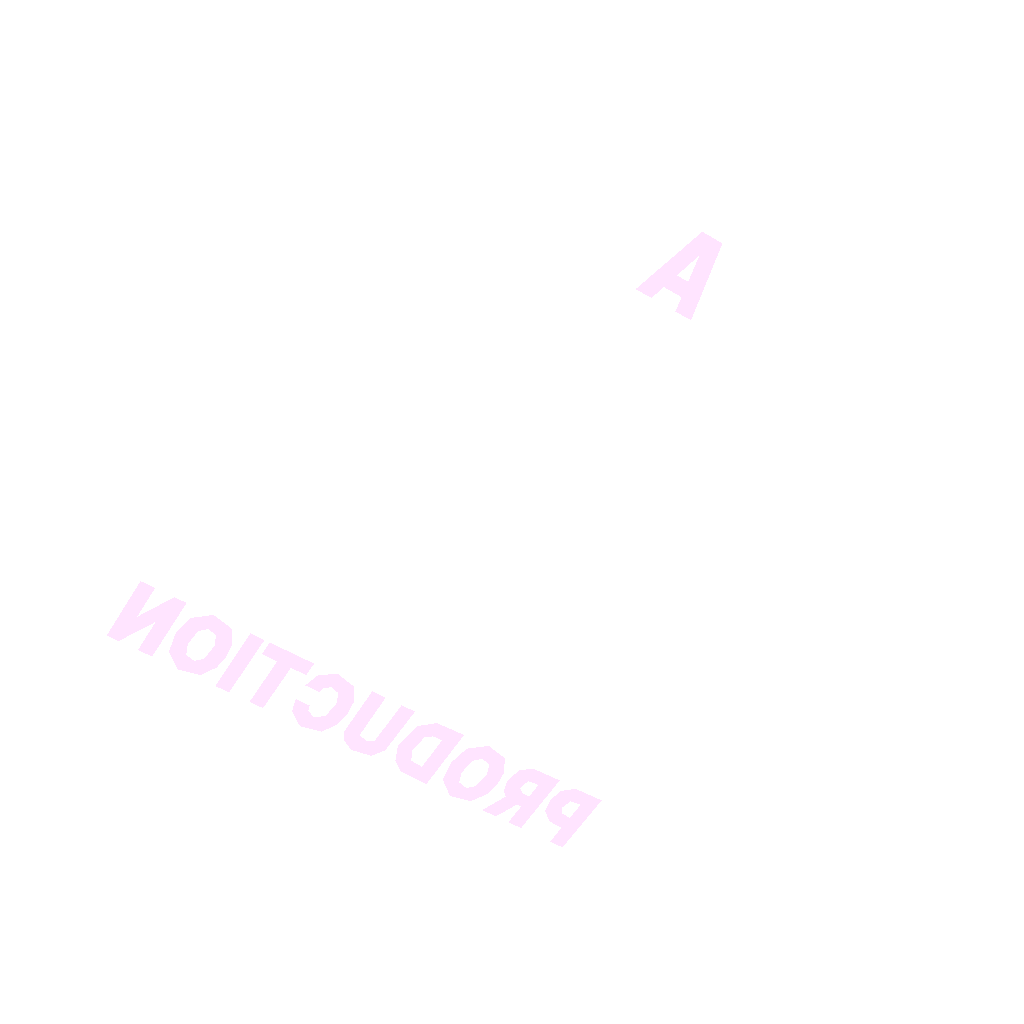
<metadata>
{"format":"obj","ext":"obj","renderer":"f3d","projection":"perspective","resolution":1024,"background":"white","views":[{"elev":-57.4,"azim":148.5,"up":"+Z"}]}
</metadata>
<code>
o BLC.001
v 0.8907 -0.8586 0 0.949 0.6079 0.8549
v 0.8385 -0.8586 0 0.949 0.6079 0.8549
v 0.838 -0.9929 -0 0.949 0.6079 0.8549
v 0.7688 -0.8586 0 0.949 0.6079 0.8549
v 0.7245 -0.8586 0 0.949 0.6079 0.8549
v 0.7245 -1.115 -0 0.949 0.6079 0.8549
v 0.7766 -1.115 -0 0.949 0.6079 0.8549
v 0.7771 -0.98 0 0.949 0.6079 0.8549
v 0.8472 -1.115 -0 0.949 0.6079 0.8549
v 0.8907 -1.115 -0 0.949 0.6079 0.8549
v 0.7005 -0.9867 0 0.949 0.6079 0.8549
v 0.6858 -0.9056 0 0.949 0.6079 0.8549
v 0.6278 -0.8554 0 0.949 0.6079 0.8549
v 0.5525 -0.8732 0 0.949 0.6079 0.8549
v 0.5208 -0.93 0 0.949 0.6079 0.8549
v 0.5136 -0.9867 0 0.949 0.6079 0.8549
v 0.5208 -1.043 -0 0.949 0.6079 0.8549
v 0.5526 -1.1 -0 0.949 0.6079 0.8549
v 0.6277 -1.118 -0 0.949 0.6079 0.8549
v 0.6858 -1.068 -0 0.949 0.6079 0.8549
v 0.6467 -1.006 -0 0.949 0.6079 0.8549
v 0.6313 -1.048 -0 0.949 0.6079 0.8549
v 0.5968 -1.057 -0 0.949 0.6079 0.8549
v 0.5732 -1.032 -0 0.949 0.6079 0.8549
v 0.5674 -0.9673 0 0.949 0.6079 0.8549
v 0.5829 -0.9248 0 0.949 0.6079 0.8549
v 0.6173 -0.9159 0 0.949 0.6079 0.8549
v 0.6409 -0.941 0 0.949 0.6079 0.8549
v 0.4896 -0.8586 0 0.949 0.6079 0.8549
v 0.4375 -0.8586 0 0.949 0.6079 0.8549
v 0.4375 -1.115 -0 0.949 0.6079 0.8549
v 0.4896 -1.115 -0 0.949 0.6079 0.8549
v 0.251 -0.9146 0 0.949 0.6079 0.8549
v 0.3088 -0.9146 0 0.949 0.6079 0.8549
v 0.3088 -1.115 -0 0.949 0.6079 0.8549
v 0.3602 -1.115 -0 0.949 0.6079 0.8549
v 0.3602 -0.9146 0 0.949 0.6079 0.8549
v 0.418 -0.9146 0 0.949 0.6079 0.8549
v 0.418 -0.8586 0 0.949 0.6079 0.8549
v 0.251 -0.8586 0 0.949 0.6079 0.8549
v 0.2326 -0.9546 0 0.949 0.6079 0.8549
v 0.217 -0.8942 0 0.949 0.6079 0.8549
v 0.1634 -0.8549 0 0.949 0.6079 0.8549
v 0.09128 -0.8731 0 0.949 0.6079 0.8549
v 0.05973 -0.93 0 0.949 0.6079 0.8549
v 0.05253 -0.9867 0 0.949 0.6079 0.8549
v 0.05957 -1.043 -0 0.949 0.6079 0.8549
v 0.09081 -1.1 -0 0.949 0.6079 0.8549
v 0.1658 -1.118 -0 0.949 0.6079 0.8549
v 0.2191 -1.074 -0 0.949 0.6079 0.8549
v 0.2326 -1.023 -0 0.949 0.6079 0.8549
v 0.1797 -1.022 -0 0.949 0.6079 0.8549
v 0.1732 -1.044 -0 0.949 0.6079 0.8549
v 0.1428 -1.06 -0 0.949 0.6079 0.8549
v 0.1123 -1.033 -0 0.949 0.6079 0.8549
v 0.1063 -0.968 0 0.949 0.6079 0.8549
v 0.1222 -0.9251 0 0.949 0.6079 0.8549
v 0.1538 -0.9155 0 0.949 0.6079 0.8549
v 0.1741 -0.9312 0 0.949 0.6079 0.8549
v 0.1797 -0.9546 0 0.949 0.6079 0.8549
v -0.02326 -0.8586 0 0.949 0.6079 0.8549
v -0.02693 -1.046 -0 0.949 0.6079 0.8549
v -0.06206 -1.057 -0 0.949 0.6079 0.8549
v -0.08309 -1.04 -0 0.949 0.6079 0.8549
v -0.08517 -0.8586 0 0.949 0.6079 0.8549
v -0.1373 -0.8586 0 0.949 0.6079 0.8549
v -0.1346 -1.059 -0 0.949 0.6079 0.8549
v -0.1058 -1.105 -0 0.949 0.6079 0.8549
v -0.03362 -1.117 -0 0.949 0.6079 0.8549
v 0.005909 -1.095 -0 0.949 0.6079 0.8549
v 0.02576 -1.059 -0 0.949 0.6079 0.8549
v 0.02851 -0.8586 0 0.949 0.6079 0.8549
v -0.2253 -1.111 -0 0.949 0.6079 0.8549
v -0.1872 -1.081 -0 0.949 0.6079 0.8549
v -0.1616 -1.018 -0 0.949 0.6079 0.8549
v -0.1754 -0.9085 0 0.949 0.6079 0.8549
v -0.2257 -0.8627 0 0.949 0.6079 0.8549
v -0.3309 -0.8586 0 0.949 0.6079 0.8549
v -0.3309 -1.115 -0 0.949 0.6079 0.8549
v -0.2788 -1.056 -0 0.949 0.6079 0.8549
v -0.2788 -0.9176 0 0.949 0.6079 0.8549
v -0.2433 -0.9193 0 0.949 0.6079 0.8549
v -0.2207 -0.9389 0 0.949 0.6079 0.8549
v -0.2141 -1.009 -0 0.949 0.6079 0.8549
v -0.2334 -1.051 -0 0.949 0.6079 0.8549
v -0.3549 -0.9867 0 0.949 0.6079 0.8549
v -0.3696 -0.9056 0 0.949 0.6079 0.8549
v -0.4276 -0.8554 0 0.949 0.6079 0.8549
v -0.5029 -0.8732 0 0.949 0.6079 0.8549
v -0.5346 -0.93 0 0.949 0.6079 0.8549
v -0.5418 -0.9867 0 0.949 0.6079 0.8549
v -0.5346 -1.043 -0 0.949 0.6079 0.8549
v -0.5028 -1.1 -0 0.949 0.6079 0.8549
v -0.4277 -1.118 -0 0.949 0.6079 0.8549
v -0.3696 -1.068 -0 0.949 0.6079 0.8549
v -0.4087 -1.006 -0 0.949 0.6079 0.8549
v -0.4242 -1.048 -0 0.949 0.6079 0.8549
v -0.4586 -1.057 -0 0.949 0.6079 0.8549
v -0.4822 -1.032 -0 0.949 0.6079 0.8549
v -0.488 -0.9673 0 0.949 0.6079 0.8549
v -0.4725 -0.9248 0 0.949 0.6079 0.8549
v -0.4381 -0.9159 0 0.949 0.6079 0.8549
v -0.4145 -0.941 0 0.949 0.6079 0.8549
v -0.7174 -1.115 -0 0.949 0.6079 0.8549
v -0.6652 -1.115 -0 0.949 0.6079 0.8549
v -0.6652 -1.03 -0 0.949 0.6079 0.8549
v -0.6472 -1.03 -0 0.949 0.6079 0.8549
v -0.6134 -1.115 -0 0.949 0.6079 0.8549
v -0.5568 -1.115 -0 0.949 0.6079 0.8549
v -0.5958 -1.019 -0 0.949 0.6079 0.8549
v -0.5759 -0.9998 -0 0.949 0.6079 0.8549
v -0.5629 -0.9572 0 0.949 0.6079 0.8549
v -0.5735 -0.8932 0 0.949 0.6079 0.8549
v -0.6112 -0.8614 0 0.949 0.6079 0.8549
v -0.7174 -0.8586 0 0.949 0.6079 0.8549
v -0.6652 -0.9761 0 0.949 0.6079 0.8549
v -0.6652 -0.9141 0 0.949 0.6079 0.8549
v -0.6254 -0.9184 0 0.949 0.6079 0.8549
v -0.6186 -0.9609 0 0.949 0.6079 0.8549
v -0.6365 -0.9753 0 0.949 0.6079 0.8549
v -0.8907 -1.115 -0 0.949 0.6079 0.8549
v -0.8385 -1.115 -0 0.949 0.6079 0.8549
v -0.8385 -1.039 -0 0.949 0.6079 0.8549
v -0.7859 -1.036 -0 0.949 0.6079 0.8549
v -0.7471 -1.003 -0 0.949 0.6079 0.8549
v -0.7365 -0.9491 0 0.949 0.6079 0.8549
v -0.7469 -0.8954 0 0.949 0.6079 0.8549
v -0.7848 -0.8616 0 0.949 0.6079 0.8549
v -0.8907 -0.8586 0 0.949 0.6079 0.8549
v -0.8385 -0.9847 0 0.949 0.6079 0.8549
v -0.8385 -0.9141 0 0.949 0.6079 0.8549
v -0.7994 -0.919 0 0.949 0.6079 0.8549
v -0.791 -0.9577 0 0.949 0.6079 0.8549
v -0.8045 -0.9819 0 0.949 0.6079 0.8549
v 0.4303 -0.8061 -0 0.949 0.8 0.8666
v 0.7065 -0.8061 -0 0.949 0.8 0.8666
v 0.7065 -0.6941 -0 0.949 0.8 0.8666
v 0.5346 -0.6941 -0 0.949 0.8 0.8666
v 0.5346 -0.606 -0 0.949 0.8 0.8666
v 0.693 -0.606 -0 0.949 0.8 0.8666
v 0.693 -0.494 -0 0.949 0.8 0.8666
v 0.5346 -0.494 -0 0.949 0.8 0.8666
v 0.5346 -0.4059 -0 0.949 0.8 0.8666
v 0.7072 -0.4059 -0 0.949 0.8 0.8666
v 0.7072 -0.2939 -0 0.949 0.8 0.8666
v 0.4303 -0.2939 -0 0.949 0.8 0.8666
v 0.07766 -0.8061 -0 0.949 0.8 0.8666
v 0.3033 -0.8011 -0 0.949 0.8 0.8666
v 0.3751 -0.7447 -0 0.949 0.8 0.8666
v 0.3936 -0.6353 -0 0.949 0.8 0.8666
v 0.3557 -0.5586 -0 0.949 0.8 0.8666
v 0.3038 -0.5366 -0 0.949 0.8 0.8666
v 0.3487 -0.5089 -0 0.949 0.8 0.8666
v 0.3788 -0.4415 -0 0.949 0.8 0.8666
v 0.3615 -0.3467 -0 0.949 0.8 0.8666
v 0.2917 -0.2983 -0 0.949 0.8 0.8666
v 0.07766 -0.2939 -0 0.949 0.8 0.8666
v 0.182 -0.6951 -0 0.949 0.8 0.8666
v 0.182 -0.587 -0 0.949 0.8 0.8666
v 0.2689 -0.5951 -0 0.949 0.8 0.8666
v 0.2831 -0.6568 -0 0.949 0.8 0.8666
v 0.2613 -0.6909 -0 0.949 0.8 0.8666
v 0.182 -0.501 -0 0.949 0.8 0.8666
v 0.182 -0.4029 -0 0.949 0.8 0.8666
v 0.2406 -0.4044 -0 0.949 0.8 0.8666
v 0.2698 -0.4302 -0 0.949 0.8 0.8666
v 0.2579 -0.4937 -0 0.949 0.8 0.8666
v -0.07541 -0.2939 -0 0.949 0.8 0.8666
v -0.08274 -0.6683 -0 0.949 0.8 0.8666
v -0.153 -0.6898 -0 0.949 0.8 0.8666
v -0.1951 -0.6577 -0 0.949 0.8 0.8666
v -0.1992 -0.2939 -0 0.949 0.8 0.8666
v -0.3035 -0.2939 -0 0.949 0.8 0.8666
v -0.298 -0.6939 -0 0.949 0.8 0.8666
v -0.2406 -0.7858 -0 0.949 0.8 0.8666
v -0.09612 -0.8115 -0 0.949 0.8 0.8666
v -0.01707 -0.766 -0 0.949 0.8 0.8666
v 0.02262 -0.6938 -0 0.949 0.8 0.8666
v 0.02814 -0.2939 -0 0.949 0.8 0.8666
v -0.3508 -0.486 -0 0.949 0.8 0.8666
v -0.382 -0.365 -0 0.949 0.8 0.8666
v -0.4893 -0.2866 -0 0.949 0.8 0.8666
v -0.6335 -0.3229 -0 0.949 0.8 0.8666
v -0.6966 -0.4367 -0 0.949 0.8 0.8666
v -0.7104 -0.6157 -0 0.949 0.8 0.8666
v -0.6344 -0.7769 -0 0.949 0.8 0.8666
v -0.4845 -0.8125 -0 0.949 0.8 0.8666
v -0.3778 -0.7247 -0 0.949 0.8 0.8666
v -0.3508 -0.622 -0 0.949 0.8 0.8666
v -0.4566 -0.621 -0 0.949 0.8 0.8666
v -0.4695 -0.6641 -0 0.949 0.8 0.8666
v -0.5305 -0.6969 -0 0.949 0.8 0.8666
v -0.5914 -0.6417 -0 0.949 0.8 0.8666
v -0.6034 -0.5128 -0 0.949 0.8 0.8666
v -0.5717 -0.4269 -0 0.949 0.8 0.8666
v -0.5084 -0.4076 -0 0.949 0.8 0.8666
v -0.4679 -0.4391 -0 0.949 0.8 0.8666
v -0.4566 -0.486 -0 0.949 0.8 0.8666
v 1.099 0.08965 0 0.949 0.8 0.8666
v 1.203 0.08704 0 0.949 0.8 0.8666
v 1.186 0.1579 0 0.949 0.8 0.8666
v 1.128 0.2363 0 0.949 0.8 0.8666
v 0.9919 0.2617 0 0.949 0.8 0.8666
v 0.8763 0.1602 0 0.949 0.8 0.8666
v 0.8471 -0.06335 -0 0.949 0.8 0.8666
v 0.9232 -0.2256 -0 0.949 0.8 0.8666
v 1.074 -0.263 -0 0.949 0.8 0.8666
v 1.182 -0.1755 -0 0.949 0.8 0.8666
v 1.211 0.02851 0 0.949 0.8 0.8666
v 1.037 0.03002 0 0.949 0.8 0.8666
v 1.037 -0.06903 -0 0.949 0.8 0.8666
v 1.109 -0.07294 -0 0.949 0.8 0.8666
v 1.081 -0.1308 -0 0.949 0.8 0.8666
v 1.012 -0.1402 -0 0.949 0.8 0.8666
v 0.9575 -0.07133 -0 0.949 0.8 0.8666
v 0.9665 0.08975 0 0.949 0.8 0.8666
v 1.013 0.1402 0 0.949 0.8 0.8666
v 1.07 0.1342 0 0.949 0.8 0.8666
v 0.7988 0.2561 0 0.949 0.8 0.8666
v 0.6945 0.2561 0 0.949 0.8 0.8666
v 0.6934 -0.01251 -0 0.949 0.8 0.8666
v 0.5549 0.2561 0 0.949 0.8 0.8666
v 0.4664 0.2561 0 0.949 0.8 0.8666
v 0.4664 -0.2561 -0 0.949 0.8 0.8666
v 0.5707 -0.2561 -0 0.949 0.8 0.8666
v 0.5715 0.01339 0 0.949 0.8 0.8666
v 0.7117 -0.2561 -0 0.949 0.8 0.8666
v 0.7988 -0.2561 -0 0.949 0.8 0.8666
v 0.4168 0.2561 0 0.949 0.8 0.8666
v 0.3125 0.2561 0 0.949 0.8 0.8666
v 0.3125 -0.2561 -0 0.949 0.8 0.8666
v 0.4168 -0.2561 -0 0.949 0.8 0.8666
v -0.06491 -0.2561 -0 0.949 0.8 0.8666
v 0.03939 -0.2561 -0 0.949 0.8 0.8666
v 0.03939 -0.1241 -0 0.949 0.8 0.8666
v 0.07391 -0.06403 -0 0.949 0.8 0.8666
v 0.1602 -0.2561 -0 0.949 0.8 0.8666
v 0.2848 -0.2561 -0 0.949 0.8 0.8666
v 0.152 0.02801 0 0.949 0.8 0.8666
v 0.2818 0.2561 0 0.949 0.8 0.8666
v 0.1602 0.2561 0 0.949 0.8 0.8666
v 0.04125 0.0481 0 0.949 0.8 0.8666
v 0.03939 0.2561 0 0.949 0.8 0.8666
v -0.06491 0.2561 0 0.949 0.8 0.8666
v -0.1129 0 0 0.949 0.8 0.8666
v -0.1275 0.1133 0 0.949 0.8 0.8666
v -0.1672 0.1957 0 0.949 0.8 0.8666
v -0.2584 0.2625 0 0.949 0.8 0.8666
v -0.4089 0.227 0 0.949 0.8 0.8666
v -0.4722 0.1133 0 0.949 0.8 0.8666
v -0.4866 0 0 0.949 0.8 0.8666
v -0.4722 -0.1129 -0 0.949 0.8 0.8666
v -0.4087 -0.2268 -0 0.949 0.8 0.8666
v -0.2585 -0.2625 -0 0.949 0.8 0.8666
v -0.1422 -0.1621 -0 0.949 0.8 0.8666
v -0.2205 0.03869 0 0.949 0.8 0.8666
v -0.2321 -0.09123 -0 0.949 0.8 0.8666
v -0.2793 -0.1416 -0 0.949 0.8 0.8666
v -0.3482 -0.1236 -0 0.949 0.8 0.8666
v -0.379 -0.03869 -0 0.949 0.8 0.8666
v -0.3675 0.09123 0 0.949 0.8 0.8666
v -0.3202 0.1416 0 0.949 0.8 0.8666
v -0.2514 0.1236 0 0.949 0.8 0.8666
v -0.5331 0 0 0.949 0.8 0.8666
v -0.5624 0.1621 0 0.949 0.8 0.8666
v -0.6786 0.2625 0 0.949 0.8 0.8666
v -0.8291 0.227 0 0.949 0.8 0.8666
v -0.8924 0.1133 0 0.949 0.8 0.8666
v -0.9068 0 0 0.949 0.8 0.8666
v -0.8924 -0.1129 -0 0.949 0.8 0.8666
v -0.829 -0.2268 -0 0.949 0.8 0.8666
v -0.6787 -0.2625 -0 0.949 0.8 0.8666
v -0.5624 -0.1621 -0 0.949 0.8 0.8666
v -0.6408 -0.03869 -0 0.949 0.8 0.8666
v -0.6716 -0.1236 -0 0.949 0.8 0.8666
v -0.7405 -0.1416 -0 0.949 0.8 0.8666
v -0.7877 -0.09123 -0 0.949 0.8 0.8666
v -0.7992 0.03869 0 0.949 0.8 0.8666
v -0.7684 0.1236 0 0.949 0.8 0.8666
v -0.6995 0.1416 0 0.949 0.8 0.8666
v -0.6523 0.09123 0 0.949 0.8 0.8666
v -1.207 -0.2561 -0 0.949 0.8 0.8666
v -0.9473 -0.2561 -0 0.949 0.8 0.8666
v -0.9473 -0.1441 -0 0.949 0.8 0.8666
v -1.103 -0.1441 -0 0.949 0.8 0.8666
v -1.103 0.2561 0 0.949 0.8 0.8666
v -1.207 0.2561 0 0.949 0.8 0.8666
v 0.4287 0.3021 0 0.949 0.8 0.8666
v 0.505 0.3619 0 0.949 0.8 0.8666
v 0.5562 0.4868 0 0.949 0.8 0.8666
v 0.5287 0.7062 0 0.949 0.8 0.8666
v 0.428 0.7979 0 0.949 0.8 0.8666
v 0.2176 0.8061 0 0.949 0.8 0.8666
v 0.2176 0.2939 0 0.949 0.8 0.8666
v 0.3219 0.4119 0 0.949 0.8 0.8666
v 0.3219 0.6881 0 0.949 0.8 0.8666
v 0.3929 0.6847 0 0.949 0.8 0.8666
v 0.438 0.6456 0 0.949 0.8 0.8666
v 0.4512 0.5048 0 0.949 0.8 0.8666
v 0.4126 0.4204 0 0.949 0.8 0.8666
v -0.1028 0.2939 0 0.949 0.8 0.8666
v -0.08067 0.3919 0 0.949 0.8 0.8666
v 0.04615 0.3919 0 0.949 0.8 0.8666
v 0.06828 0.2939 0 0.949 0.8 0.8666
v 0.1808 0.2939 0 0.949 0.8 0.8666
v 0.05403 0.8061 0 0.949 0.8 0.8666
v -0.08854 0.8061 0 0.949 0.8 0.8666
v -0.2154 0.2939 0 0.949 0.8 0.8666
v -0.05703 0.496 0 0.949 0.8 0.8666
v -0.01726 0.6656 0 0.949 0.8 0.8666
v 0.02251 0.496 0 0.949 0.8 0.8666
v -0.5553 0.2939 0 0.949 0.8 0.8666
v -0.3296 0.2989 0 0.949 0.8 0.8666
v -0.2578 0.3553 0 0.949 0.8 0.8666
v -0.2393 0.4647 0 0.949 0.8 0.8666
v -0.2772 0.5414 0 0.949 0.8 0.8666
v -0.3291 0.5634 0 0.949 0.8 0.8666
v -0.2842 0.5911 0 0.949 0.8 0.8666
v -0.2542 0.6585 0 0.949 0.8 0.8666
v -0.2714 0.7533 0 0.949 0.8 0.8666
v -0.3412 0.8017 0 0.949 0.8 0.8666
v -0.5553 0.8061 0 0.949 0.8 0.8666
v -0.451 0.4049 0 0.949 0.8 0.8666
v -0.451 0.513 0 0.949 0.8 0.8666
v -0.364 0.5049 0 0.949 0.8 0.8666
v -0.3499 0.4432 0 0.949 0.8 0.8666
v -0.3716 0.4091 0 0.949 0.8 0.8666
v -0.451 0.599 0 0.949 0.8 0.8666
v -0.451 0.6971 0 0.949 0.8 0.8666
v -0.3924 0.6956 0 0.949 0.8 0.8666
v -0.3631 0.6698 0 0.949 0.8 0.8666
v -0.375 0.6063 0 0.949 0.8 0.8666
v -0.04277 0.858 -0 0.949 0.6079 0.8549
v -0.0317 0.907 -0 0.949 0.6079 0.8549
v 0.0317 0.907 -0 0.949 0.6079 0.8549
v 0.04277 0.858 -0 0.949 0.6079 0.8549
v 0.09905 0.858 -0 0.949 0.6079 0.8549
v 0.03564 1.114 0 0.949 0.6079 0.8549
v -0.03564 1.114 0 0.949 0.6079 0.8549
v -0.09905 0.858 -0 0.949 0.6079 0.8549
v -0.01988 0.959 -0 0.949 0.6079 0.8549
v -0.00075 1.044 0 0.949 0.6079 0.8549
v 0.00075 1.044 0 0.949 0.6079 0.8549
v 0.01988 0.959 -0 0.949 0.6079 0.8549
f 6 4 5
f 6 8 4
f 8 3 4
f 3 1 2
f 3 10 1
f 6 7 8
f 9 3 8
f 9 10 3
f 14 12 13
f 15 12 14
f 15 27 12
f 15 26 27
f 28 12 27
f 28 11 12
f 16 26 15
f 16 25 26
f 21 11 28
f 17 25 16
f 17 24 25
f 21 20 11
f 22 20 21
f 17 23 24
f 18 23 17
f 23 20 22
f 18 20 23
f 18 19 20
f 31 29 30
f 31 32 29
f 33 39 40
f 33 38 39
f 34 38 33
f 35 37 34
f 37 38 34
f 35 36 37
f 44 42 43
f 45 58 44
f 58 42 44
f 58 41 42
f 45 57 58
f 59 41 58
f 46 57 45
f 46 56 57
f 60 41 59
f 47 56 46
f 47 55 56
f 53 51 52
f 53 50 51
f 47 54 55
f 48 54 47
f 54 50 53
f 48 50 54
f 48 49 50
f 67 65 66
f 67 64 65
f 62 72 61
f 62 71 72
f 67 63 64
f 63 71 62
f 67 71 63
f 68 71 67
f 68 70 71
f 68 69 70
f 79 81 78
f 81 77 78
f 81 76 77
f 81 82 76
f 79 80 81
f 83 76 82
f 83 75 76
f 84 75 83
f 85 75 84
f 85 74 75
f 79 85 80
f 79 74 85
f 79 73 74
f 89 87 88
f 90 87 89
f 90 102 87
f 90 101 102
f 103 87 102
f 103 86 87
f 91 101 90
f 91 100 101
f 96 86 103
f 92 100 91
f 92 99 100
f 96 95 86
f 97 95 96
f 92 98 99
f 93 98 92
f 98 95 97
f 93 95 98
f 93 94 95
f 104 117 115
f 117 114 115
f 117 113 114
f 117 118 113
f 118 112 113
f 104 116 117
f 119 112 118
f 120 112 119
f 120 111 112
f 104 120 116
f 104 106 120
f 106 111 120
f 106 110 111
f 106 107 110
f 107 109 110
f 104 105 106
f 108 109 107
f 121 131 129
f 131 128 129
f 131 127 128
f 131 132 127
f 132 126 127
f 121 130 131
f 133 126 132
f 133 125 126
f 134 125 133
f 121 134 130
f 121 123 134
f 123 125 134
f 123 124 125
f 121 122 123
f 135 143 146
f 143 145 146
f 143 144 145
f 135 142 143
f 135 139 142
f 139 141 142
f 139 140 141
f 135 138 139
f 135 137 138
f 135 136 137
f 147 164 157
f 164 156 157
f 164 155 156
f 164 165 155
f 165 154 155
f 147 163 164
f 166 154 165
f 167 154 166
f 167 153 154
f 147 159 163
f 159 167 163
f 159 153 167
f 159 152 153
f 159 151 152
f 159 160 151
f 160 150 151
f 147 158 159
f 161 150 160
f 161 149 150
f 162 149 161
f 147 162 158
f 147 149 162
f 147 148 149
f 174 172 173
f 174 171 172
f 169 179 168
f 169 178 179
f 174 170 171
f 170 178 169
f 174 178 170
f 175 178 174
f 175 177 178
f 175 176 177
f 183 181 182
f 184 196 183
f 196 181 183
f 196 180 181
f 184 195 196
f 197 180 196
f 185 195 184
f 185 194 195
f 198 180 197
f 185 193 194
f 191 189 190
f 191 188 189
f 185 192 193
f 186 192 185
f 192 188 191
f 186 188 192
f 186 187 188
f 204 202 203
f 204 201 202
f 217 201 204
f 217 218 201
f 218 200 201
f 204 216 217
f 199 200 218
f 205 216 204
f 205 215 216
f 211 209 210
f 211 212 209
f 212 208 209
f 213 208 212
f 205 214 215
f 206 214 205
f 214 208 213
f 206 208 214
f 206 207 208
f 224 222 223
f 224 226 222
f 226 221 222
f 221 219 220
f 221 228 219
f 224 225 226
f 227 221 226
f 227 228 221
f 231 229 230
f 231 232 229
f 233 243 244
f 233 242 243
f 242 240 241
f 242 239 240
f 233 236 242
f 236 239 242
f 236 238 239
f 233 235 236
f 237 238 236
f 233 234 235
f 249 247 248
f 250 247 249
f 250 262 247
f 262 246 247
f 263 246 262
f 250 261 262
f 263 245 246
f 251 261 250
f 256 245 263
f 251 260 261
f 252 260 251
f 257 245 256
f 257 255 245
f 252 259 260
f 258 255 257
f 253 259 252
f 253 258 259
f 253 255 258
f 253 254 255
f 267 265 266
f 268 265 267
f 268 280 265
f 268 279 280
f 281 265 280
f 281 264 265
f 269 279 268
f 269 278 279
f 274 264 281
f 270 278 269
f 270 277 278
f 274 273 264
f 275 273 274
f 270 276 277
f 271 276 270
f 276 273 275
f 271 273 276
f 271 272 273
f 282 286 287
f 282 285 286
f 282 284 285
f 282 283 284
f 294 296 293
f 296 292 293
f 296 291 292
f 296 297 291
f 294 295 296
f 298 291 297
f 298 290 291
f 299 290 298
f 300 290 299
f 300 289 290
f 294 300 295
f 294 289 300
f 294 288 289
f 308 306 307
f 308 310 306
f 310 305 306
f 308 309 310
f 311 305 310
f 308 311 309
f 308 302 311
f 302 303 311
f 303 305 311
f 308 301 302
f 304 305 303
f 312 329 322
f 329 321 322
f 329 320 321
f 329 330 320
f 330 319 320
f 312 328 329
f 331 319 330
f 332 319 331
f 332 318 319
f 312 324 328
f 324 332 328
f 324 318 332
f 324 317 318
f 324 316 317
f 324 325 316
f 325 315 316
f 312 323 324
f 326 315 325
f 326 314 315
f 327 314 326
f 312 327 323
f 312 314 327
f 312 313 314
f 340 338 339
f 340 342 338
f 342 343 338
f 343 337 338
f 340 341 342
f 344 337 343
f 340 344 341
f 340 334 344
f 334 335 344
f 335 337 344
f 340 333 334
f 336 337 335

</code>
